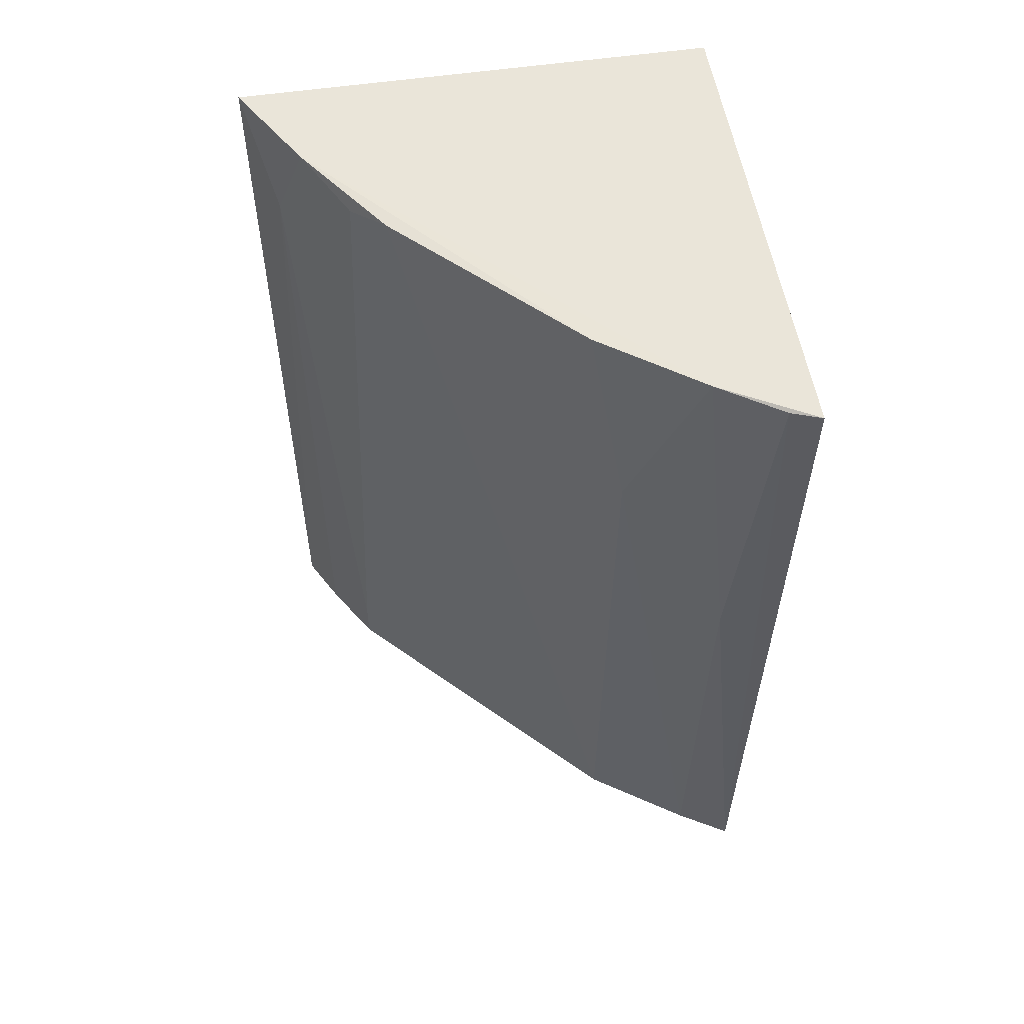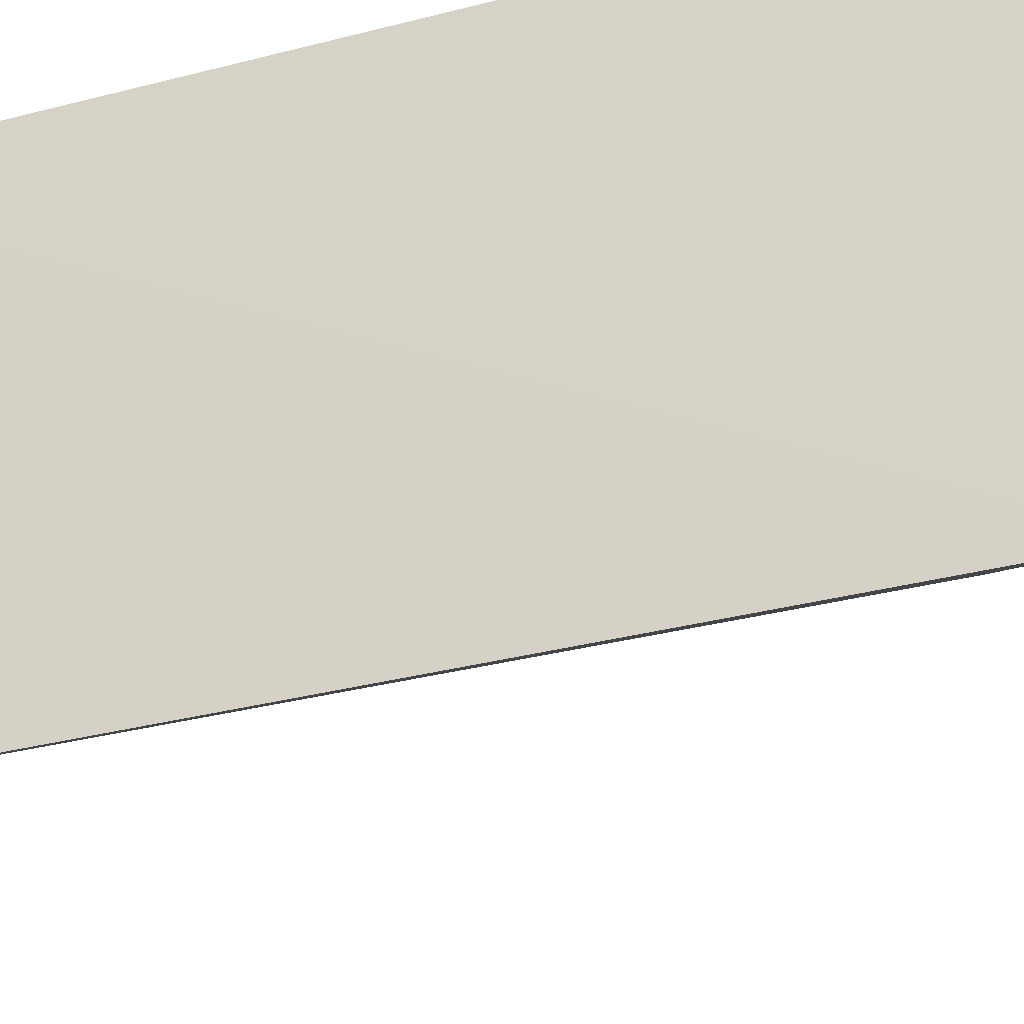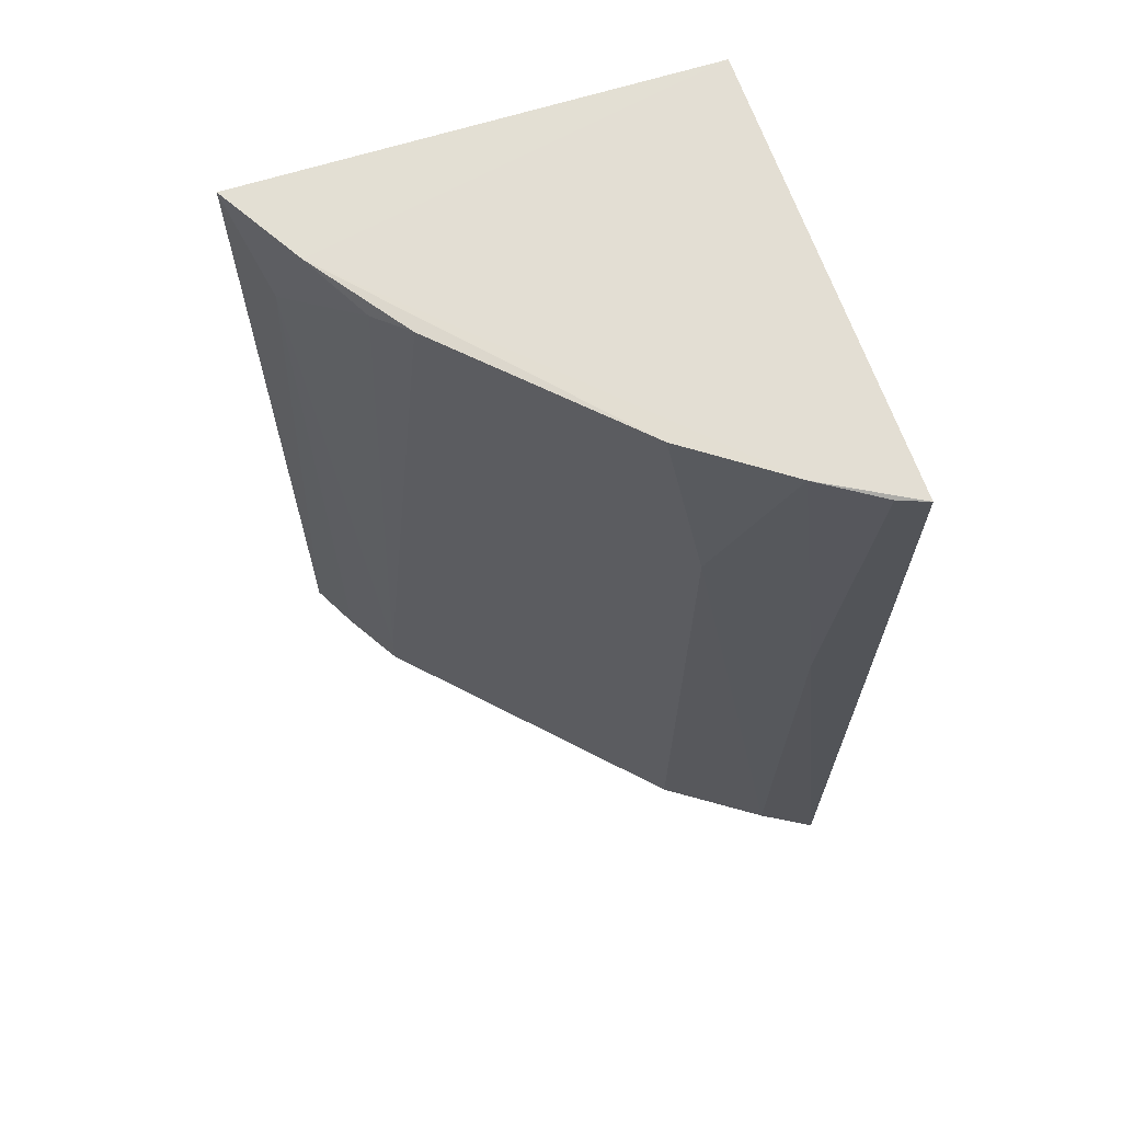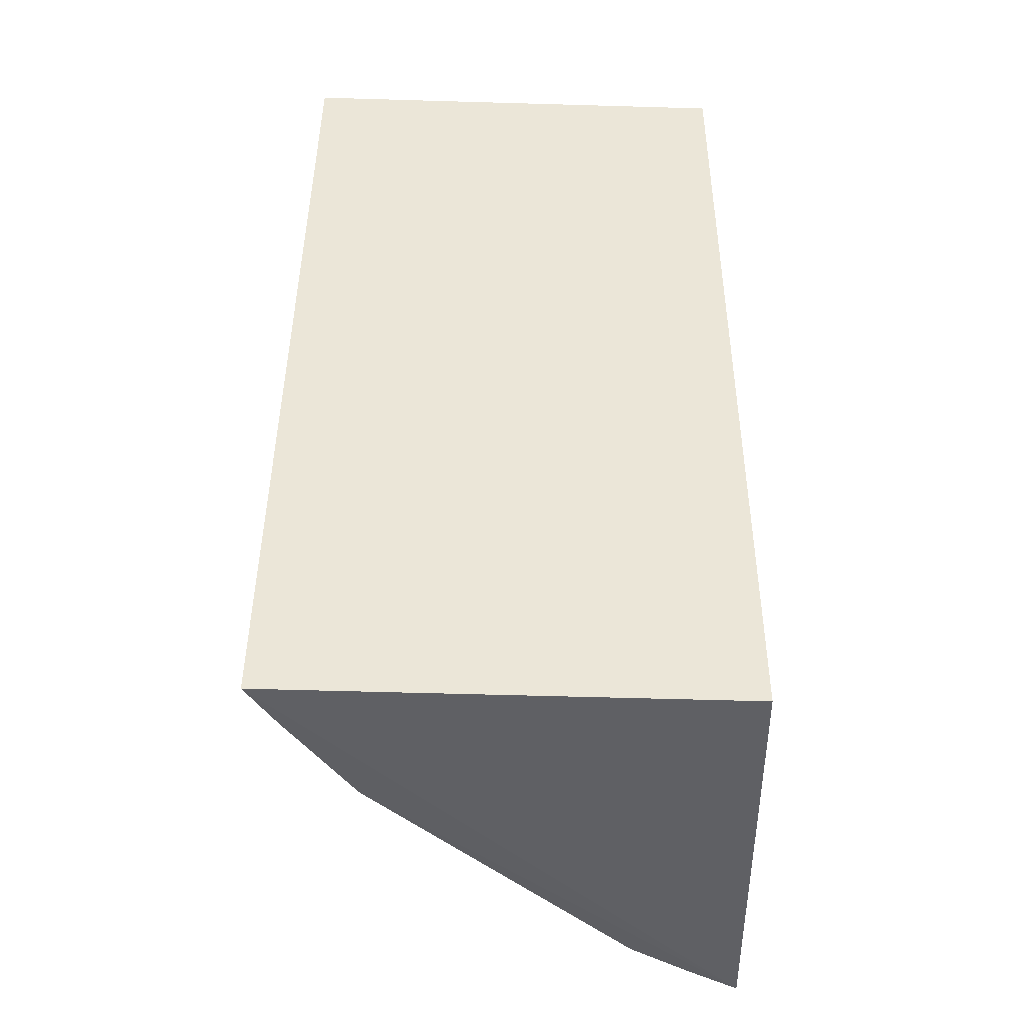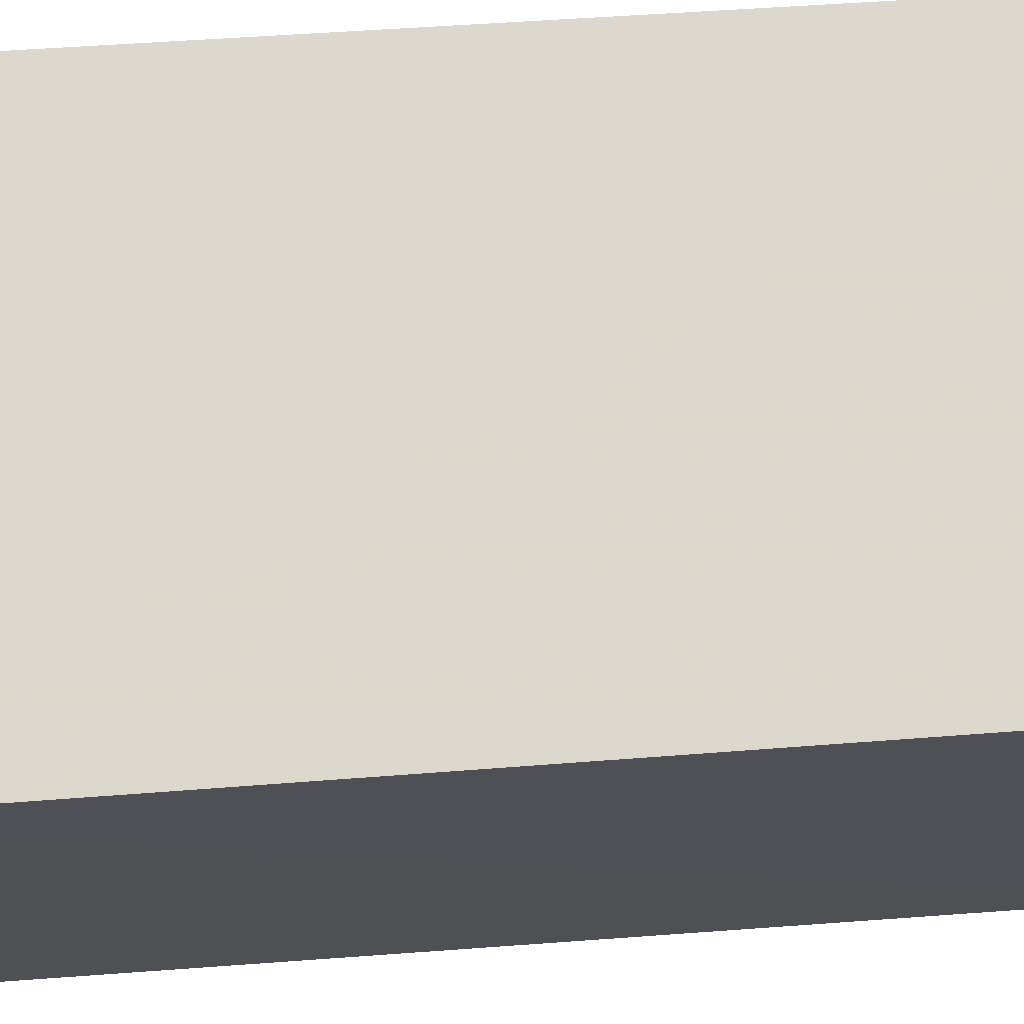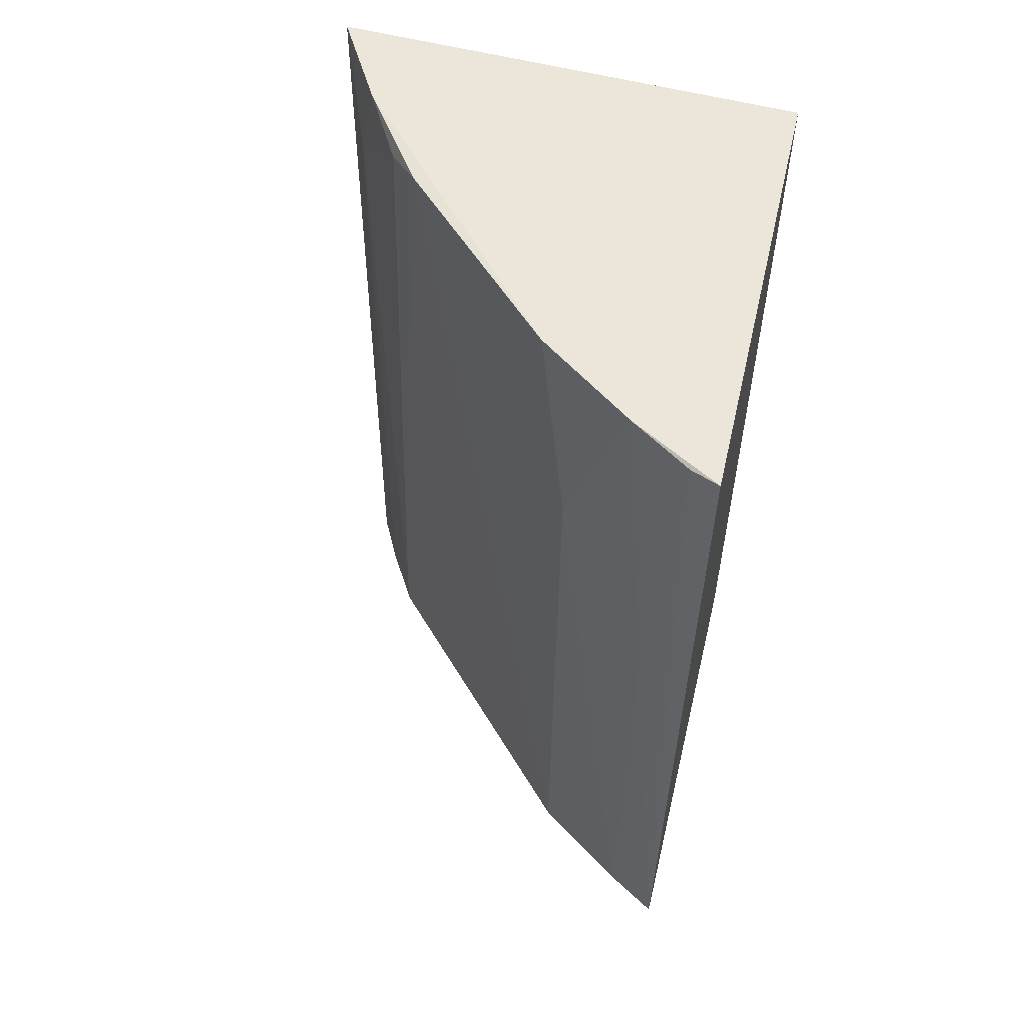
<metadata>
{"format":"obj","ext":"obj","renderer":"f3d","projection":"perspective","resolution":1024,"background":"white","views":[{"elev":58.7,"azim":81.0,"up":"+Z"},{"elev":-29.6,"azim":-69.0,"up":"+Y"},{"elev":67.5,"azim":72.0,"up":"+Z"},{"elev":-44.8,"azim":179.9,"up":"+Z"},{"elev":71.3,"azim":-94.2,"up":"+Y"},{"elev":56.6,"azim":104.4,"up":"+Z"}]}
</metadata>
<code>
v 0.05163 -0.02659 0.04981
v 0.05101 -0.02808 0.04967
v 0.05229 -0.02687 0.0019
v 0.02786 -0.02732 0.001542
v 0.02782 -0.02719 0.04958
v 0.02752 -0.05184 0.001407
v 0.02734 -0.05144 0.04941
v 0.04728 -0.03482 0.001954
v 0.04549 -0.03632 0.04969
v 0.05072 -0.02942 0.02952
v 0.04905 -0.03126 0.04976
v 0.03191 -0.0487 0.04949
v 0.05078 -0.02961 0.002049
v 0.04722 -0.03464 0.03845
v 0.03007 -0.05013 0.04382
v 0.03345 -0.04839 0.001714
v 0.03696 -0.04501 0.04949
v 0.03021 -0.0504 0.001582
v 0.03518 -0.04663 0.04876
v 0.03351 -0.04836 0.004376
f 1 2 3
f 1 3 4
f 5 1 4
f 6 4 3
f 7 5 4
f 7 4 6
f 8 6 3
f 10 3 2
f 11 2 1
f 11 1 5
f 11 10 2
f 12 5 7
f 12 11 5
f 12 9 11
f 13 8 3
f 13 3 10
f 14 9 8
f 14 13 10
f 14 8 13
f 14 11 9
f 14 10 11
f 15 12 7
f 15 7 6
f 16 6 8
f 17 8 9
f 17 9 12
f 18 15 6
f 18 6 16
f 19 12 15
f 19 17 12
f 20 16 8
f 20 8 17
f 20 17 19
f 20 19 15
f 20 18 16
f 20 15 18

</code>
